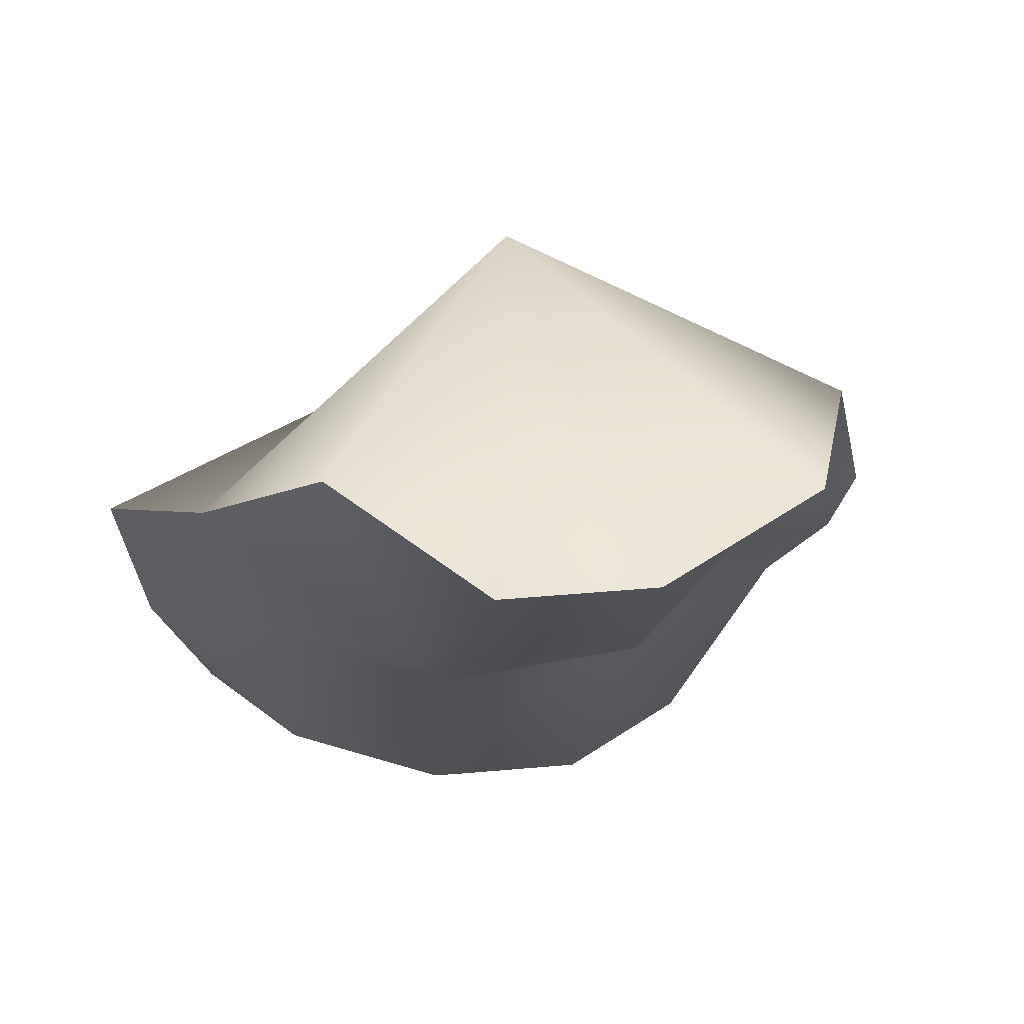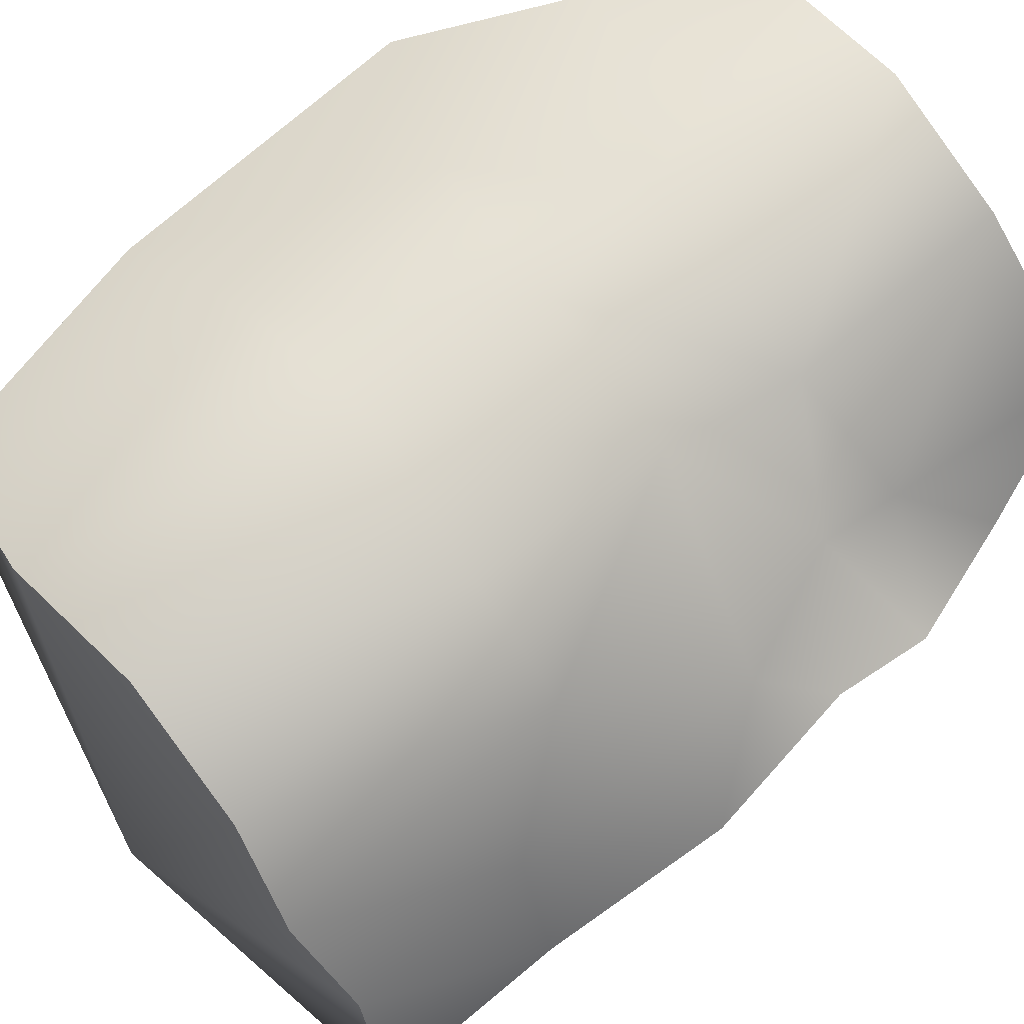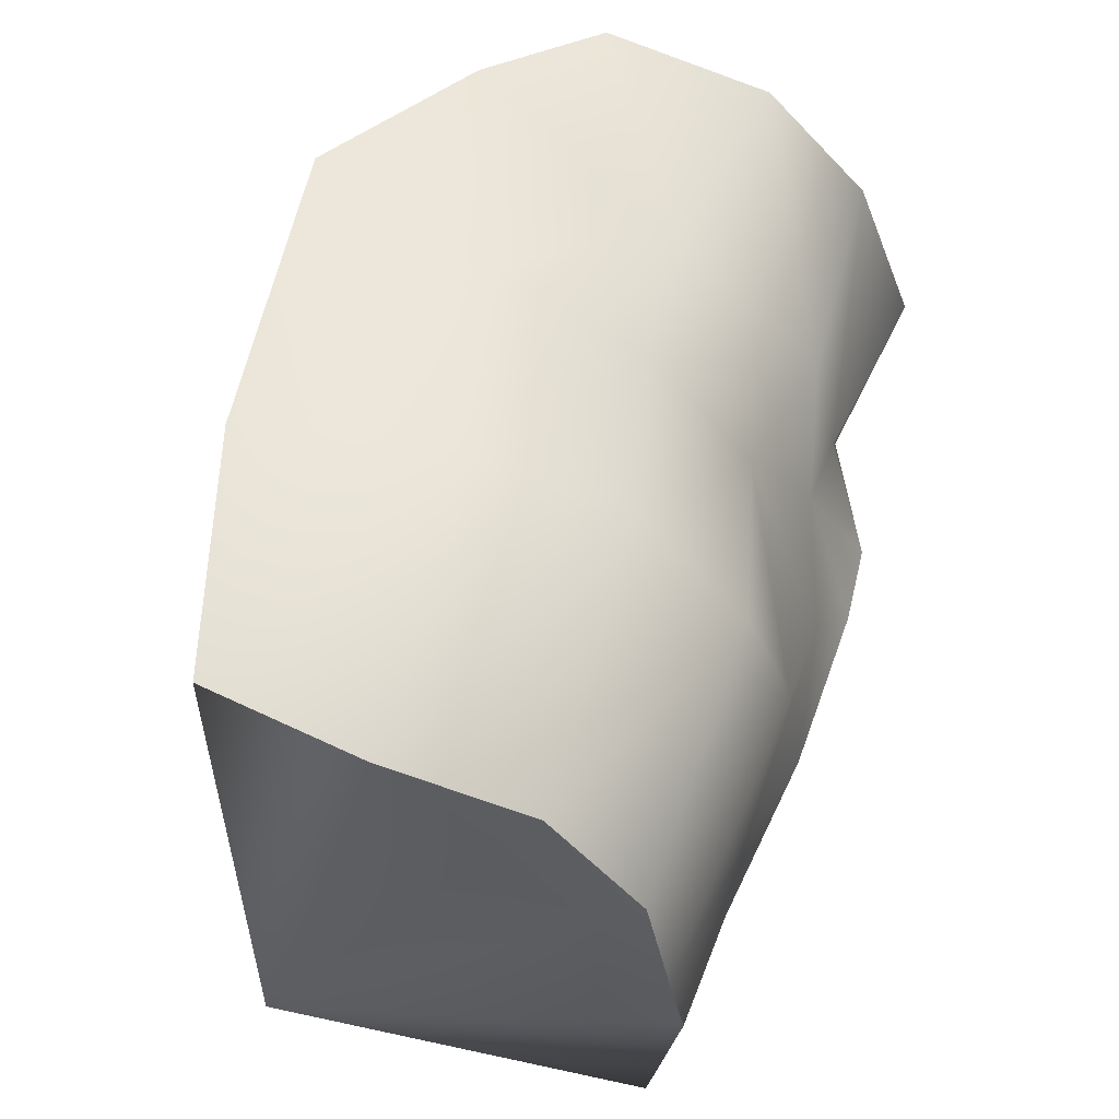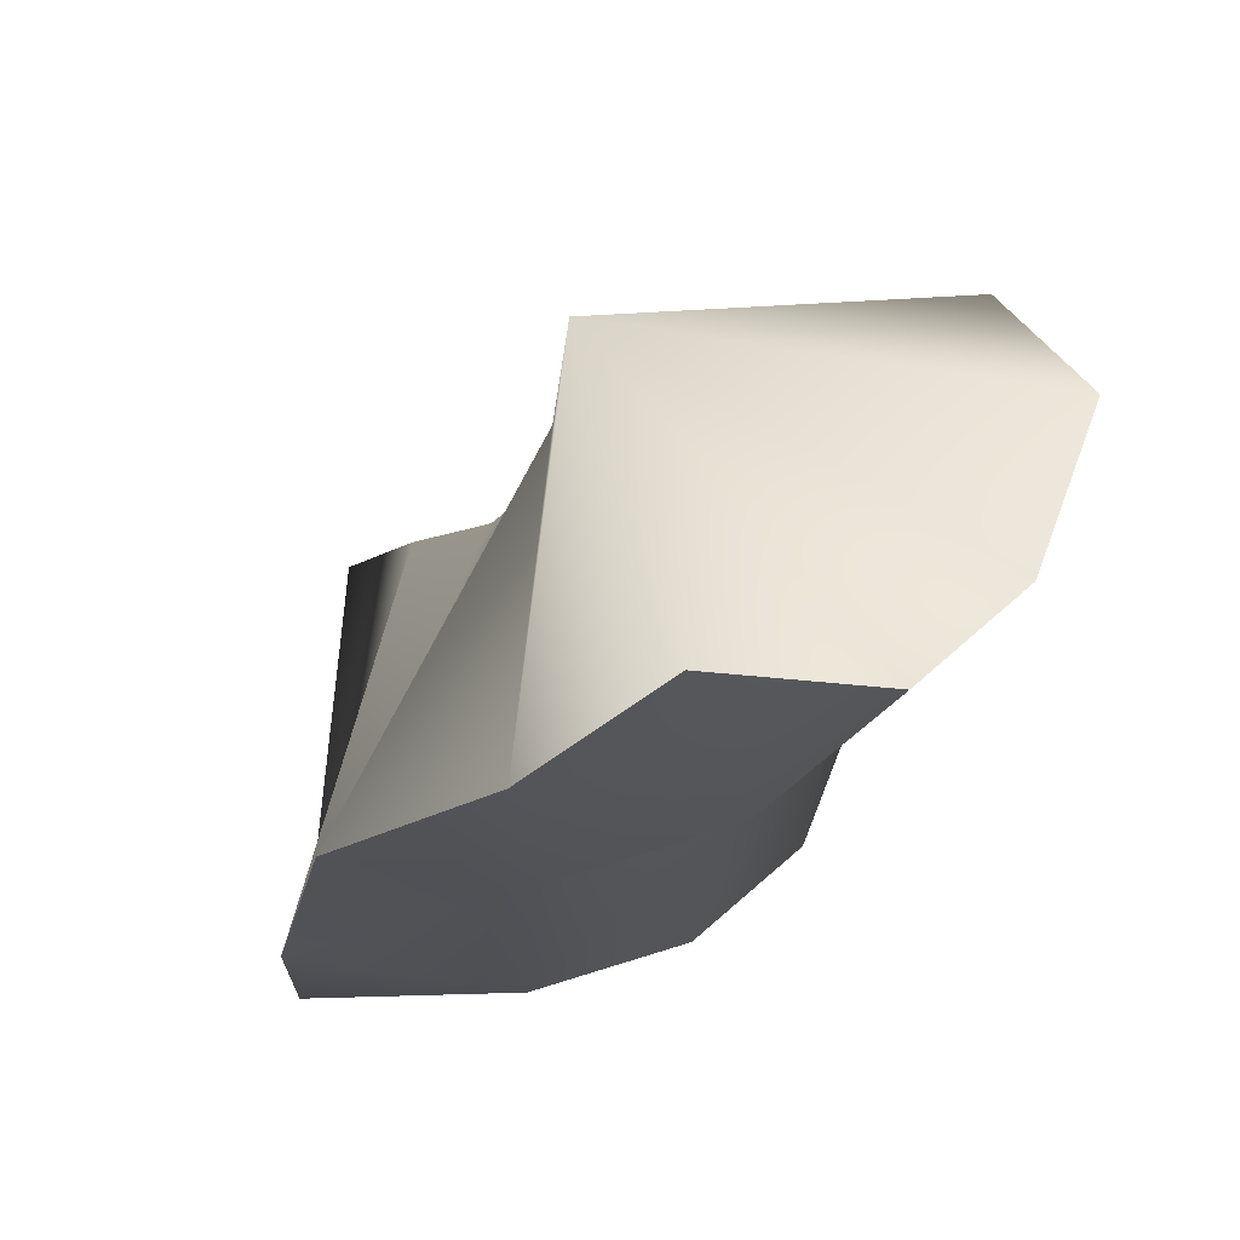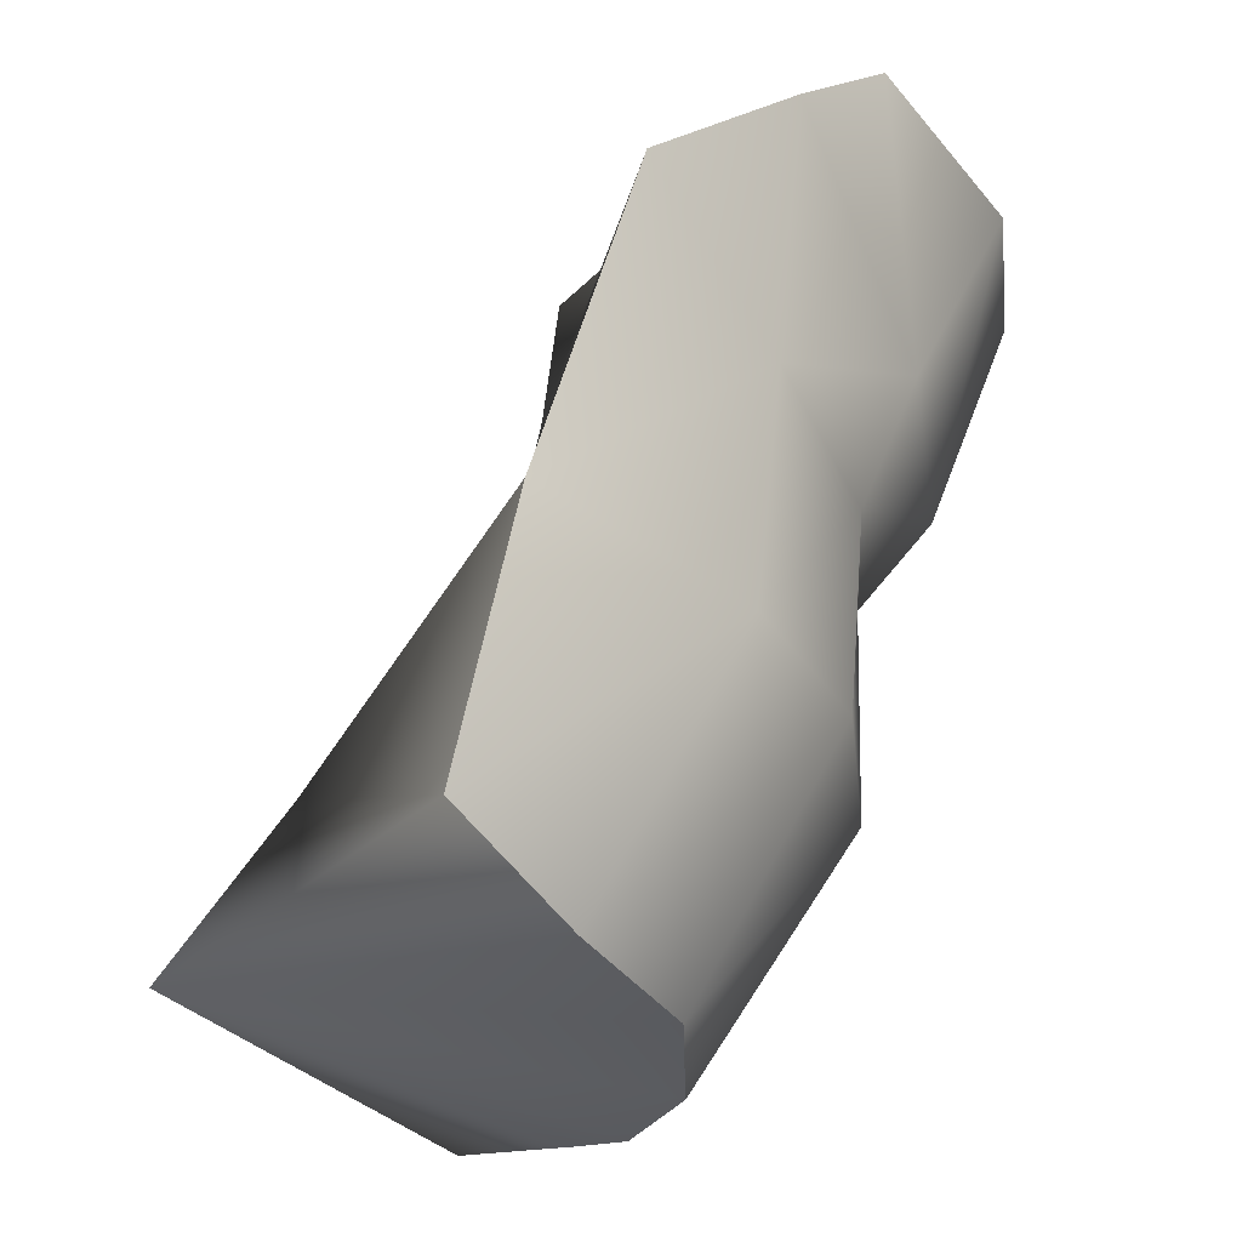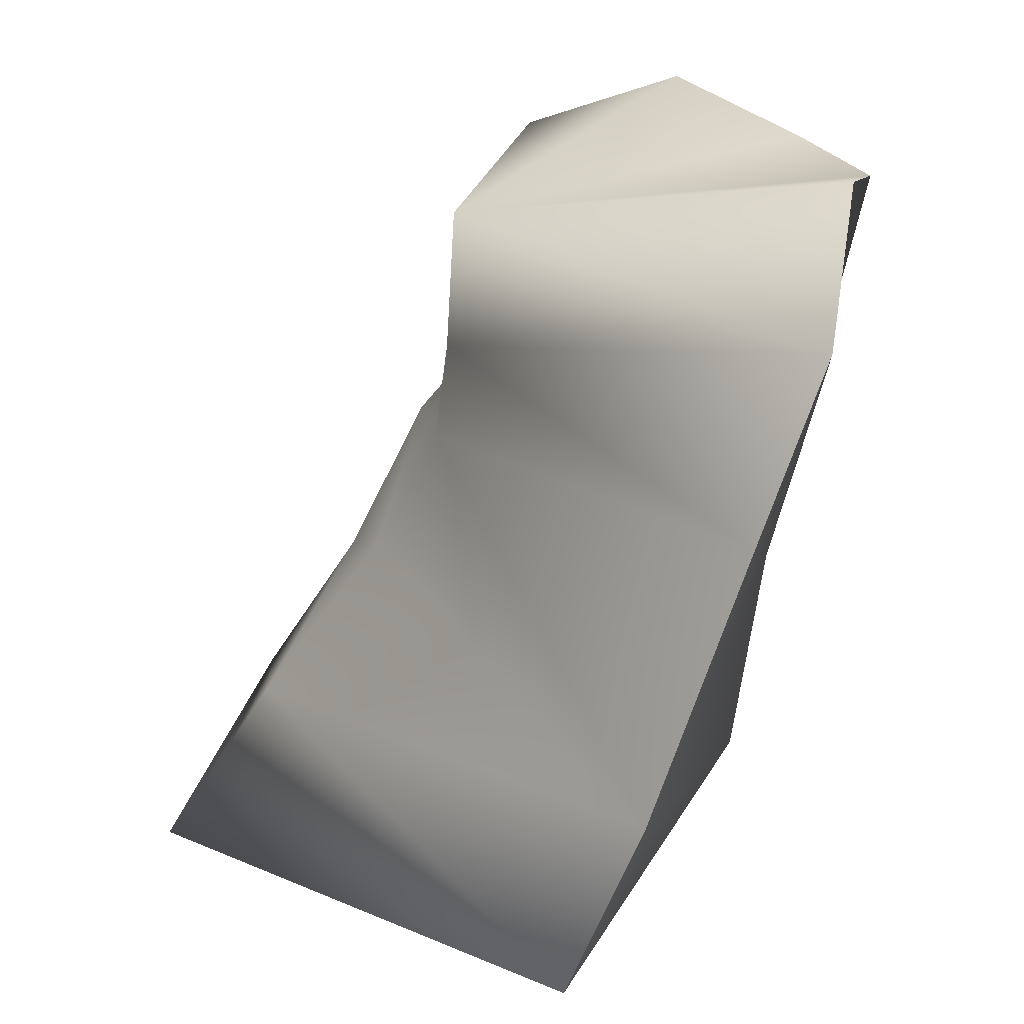
<metadata>
{"format":"obj","ext":"obj","renderer":"f3d","projection":"perspective","resolution":1024,"background":"white","views":[{"elev":52.8,"azim":22.5,"up":"+Y"},{"elev":43.8,"azim":41.0,"up":"+Z"},{"elev":-46.9,"azim":-14.6,"up":"+Y"},{"elev":56.0,"azim":-14.2,"up":"+Y"},{"elev":-32.0,"azim":-51.2,"up":"+Y"},{"elev":32.8,"azim":-80.3,"up":"+Y"}]}
</metadata>
<code>
v -1.235 -0.1825 1.25
v -1.236 -0.1863 1.27
v -1.287 -0.1772 1.248
v -1.264 -0.1908 1.309
v -1.285 -0.189 1.311
v -1.242 -0.1907 1.283
v -1.249 -0.1913 1.297
v -1.306 -0.1815 1.311
v -1.218 -0.1402 1.274
v -1.227 -0.1619 1.264
v -1.271 -0.1317 1.278
v -1.279 -0.1543 1.263
v -1.211 -0.11 1.288
v -1.265 -0.1022 1.288
v -1.215 -0.09002 1.291
v -1.263 -0.08276 1.288
v -1.214 -0.1234 1.287
v -1.267 -0.1158 1.286
v -1.224 -0.08505 1.333
v -1.242 -0.08277 1.343
v -1.264 -0.07352 1.341
v -1.211 -0.08256 1.313
v -1.282 -0.08931 1.341
v -1.302 -0.1071 1.334
v -1.307 -0.1488 1.322
v -1.221 -0.1055 1.303
v -1.211 -0.11 1.288
v -1.215 -0.09002 1.291
v -1.238 -0.129 1.317
v -1.23 -0.1145 1.323
v -1.256 -0.1287 1.329
v -1.255 -0.1125 1.337
v -1.224 -0.1155 1.301
v -1.282 -0.08931 1.341
v -1.278 -0.1229 1.334
v -1.302 -0.1071 1.334
v -1.211 -0.08256 1.313
v -1.224 -0.08505 1.333
v -1.242 -0.08277 1.343
v -1.264 -0.07352 1.341
v -1.214 -0.1234 1.287
v -1.235 -0.1825 1.25
v -1.227 -0.1619 1.264
v -1.236 -0.1863 1.27
v -1.23 -0.1641 1.28
v -1.242 -0.1907 1.283
v -1.23 -0.1576 1.303
v -1.249 -0.1913 1.297
v -1.241 -0.16 1.317
v -1.264 -0.1908 1.309
v -1.258 -0.157 1.328
v -1.221 -0.132 1.292
v -1.218 -0.1402 1.274
v -1.285 -0.189 1.311
v -1.279 -0.1547 1.331
v -1.306 -0.1815 1.311
v -1.307 -0.1488 1.322
f 1 2 3
f 4 5 3
f 6 7 3
f 7 4 3
f 2 6 3
f 5 8 3
f 9 10 11
f 10 12 11
f 10 1 12
f 1 3 12
f 13 14 15
f 14 16 15
f 13 17 14
f 17 18 14
f 17 9 18
f 9 11 18
f 19 16 20
f 20 16 21
f 22 15 16
f 22 16 19
f 23 14 24
f 14 18 24
f 21 16 23
f 16 14 23
f 25 11 12
f 24 18 25
f 18 11 25
f 25 12 8
f 12 3 8
f 26 27 28
f 29 30 31
f 30 32 31
f 29 33 30
f 33 26 30
f 32 34 35
f 34 36 35
f 37 38 26
f 38 30 26
f 38 39 30
f 39 32 30
f 34 32 40
f 32 39 40
f 26 28 37
f 33 27 26
f 31 32 35
f 33 41 27
f 42 43 44
f 43 45 44
f 46 47 48
f 47 49 48
f 48 49 50
f 49 51 50
f 44 45 46
f 45 47 46
f 47 52 29
f 52 33 29
f 47 29 49
f 31 51 29
f 51 49 29
f 52 53 41
f 41 33 52
f 52 47 45
f 43 53 45
f 53 52 45
f 50 51 54
f 51 55 54
f 54 55 56
f 55 57 56
f 51 31 55
f 31 35 55
f 57 55 35
f 35 36 57

</code>
